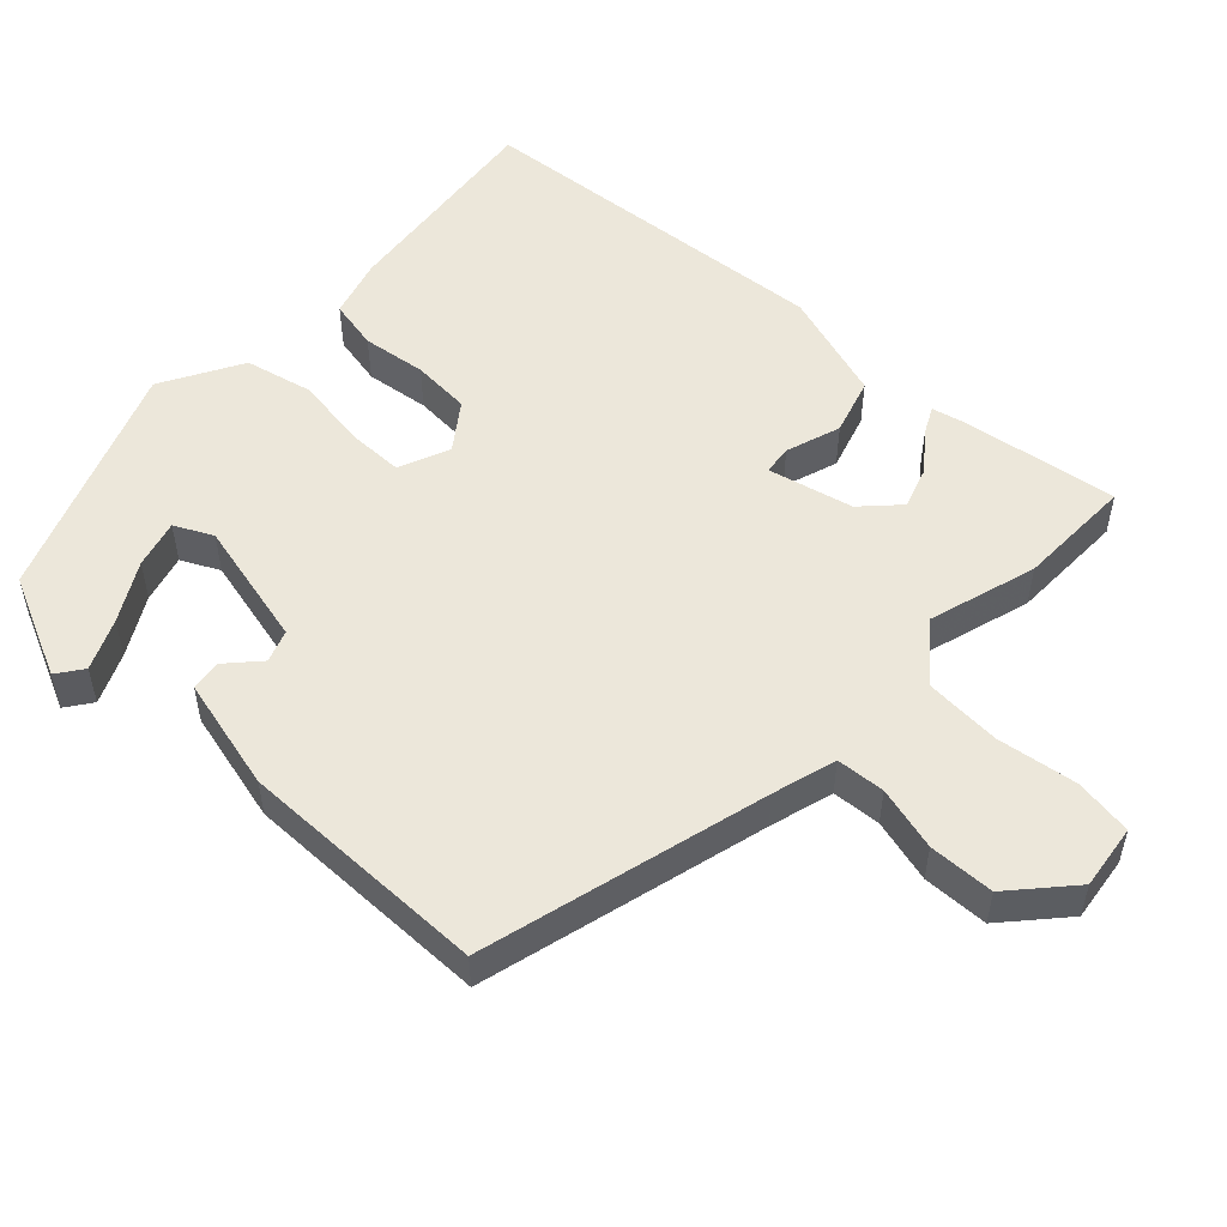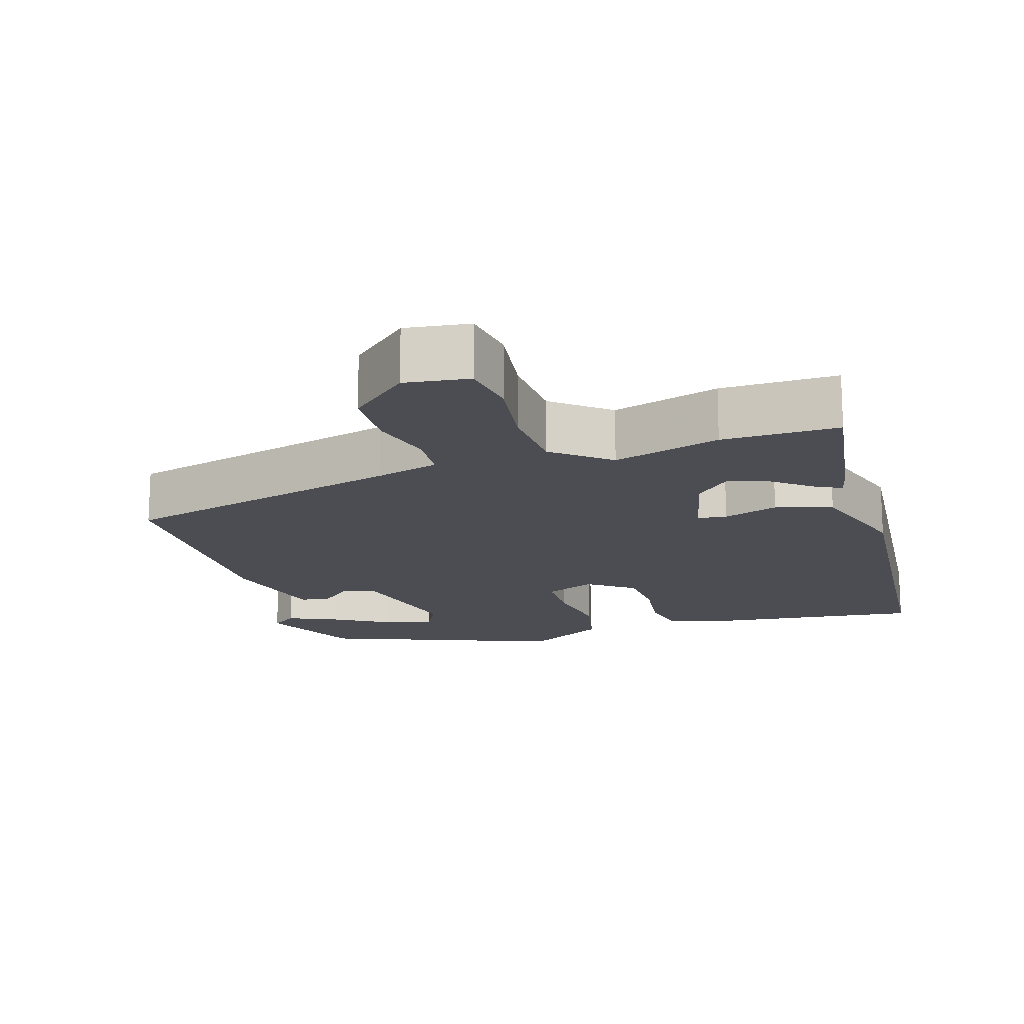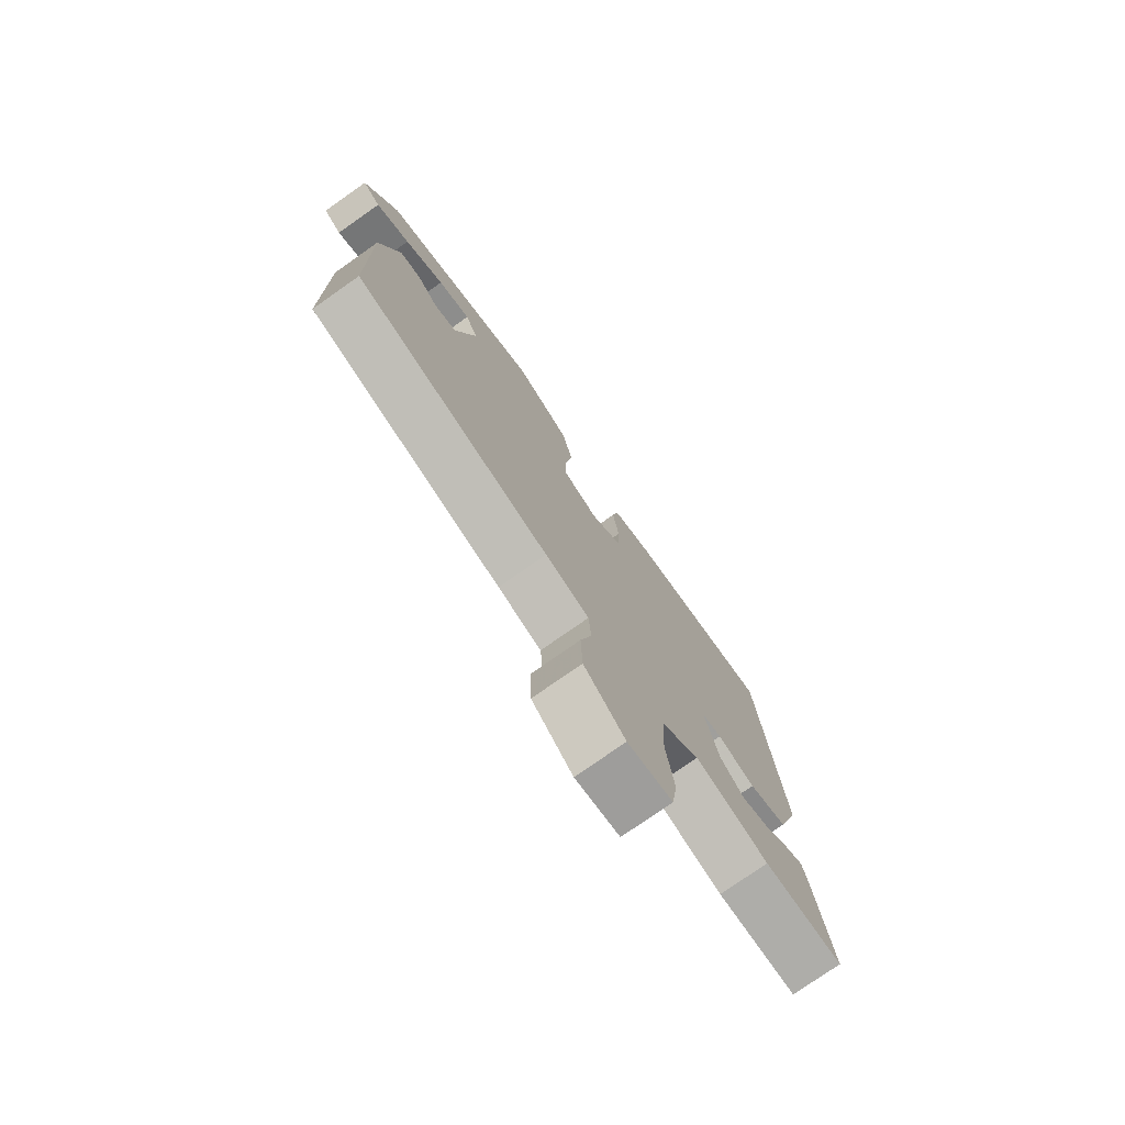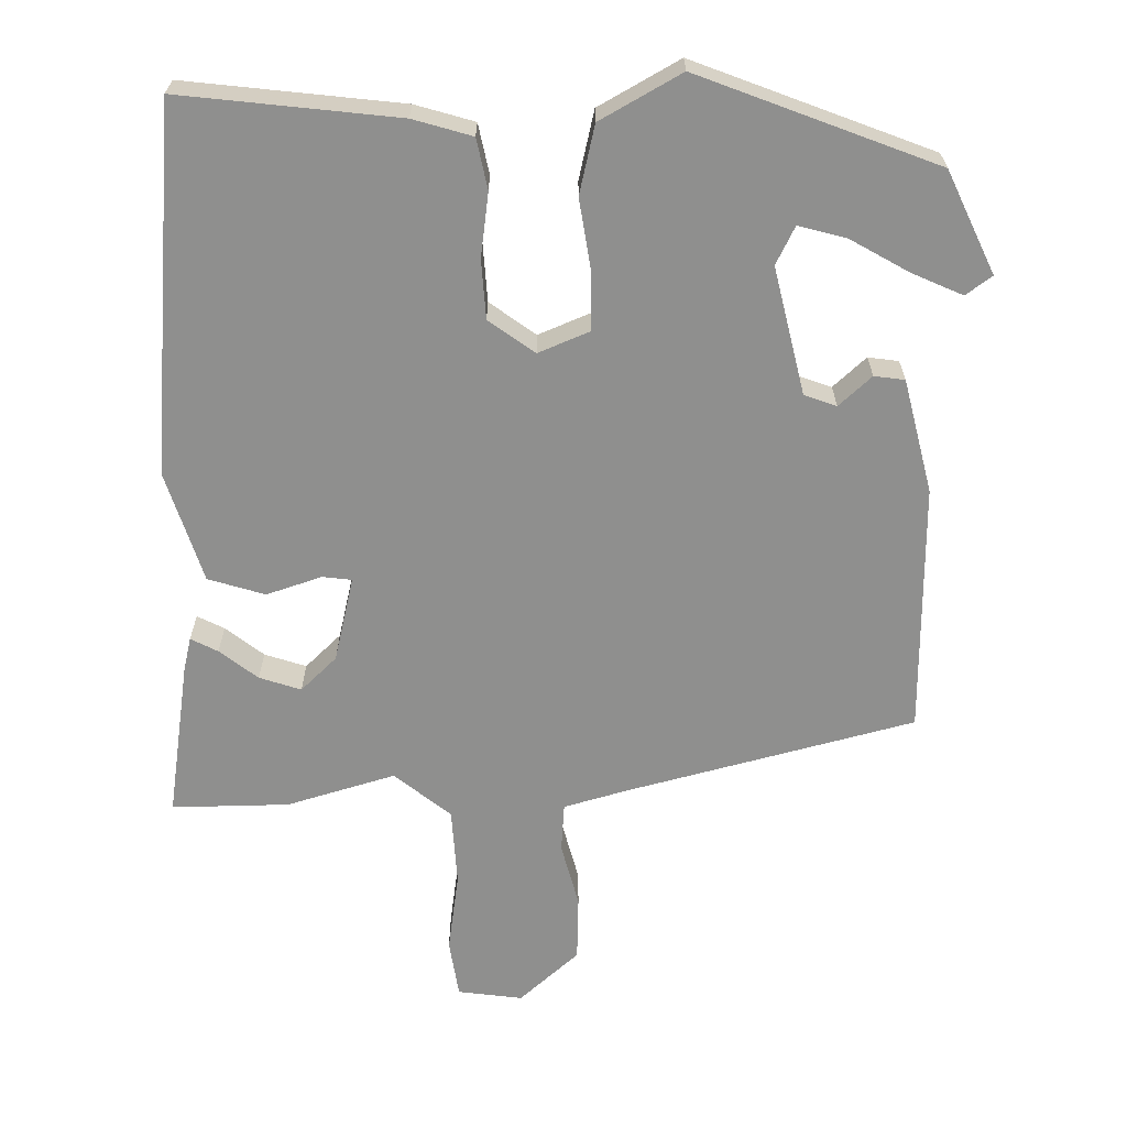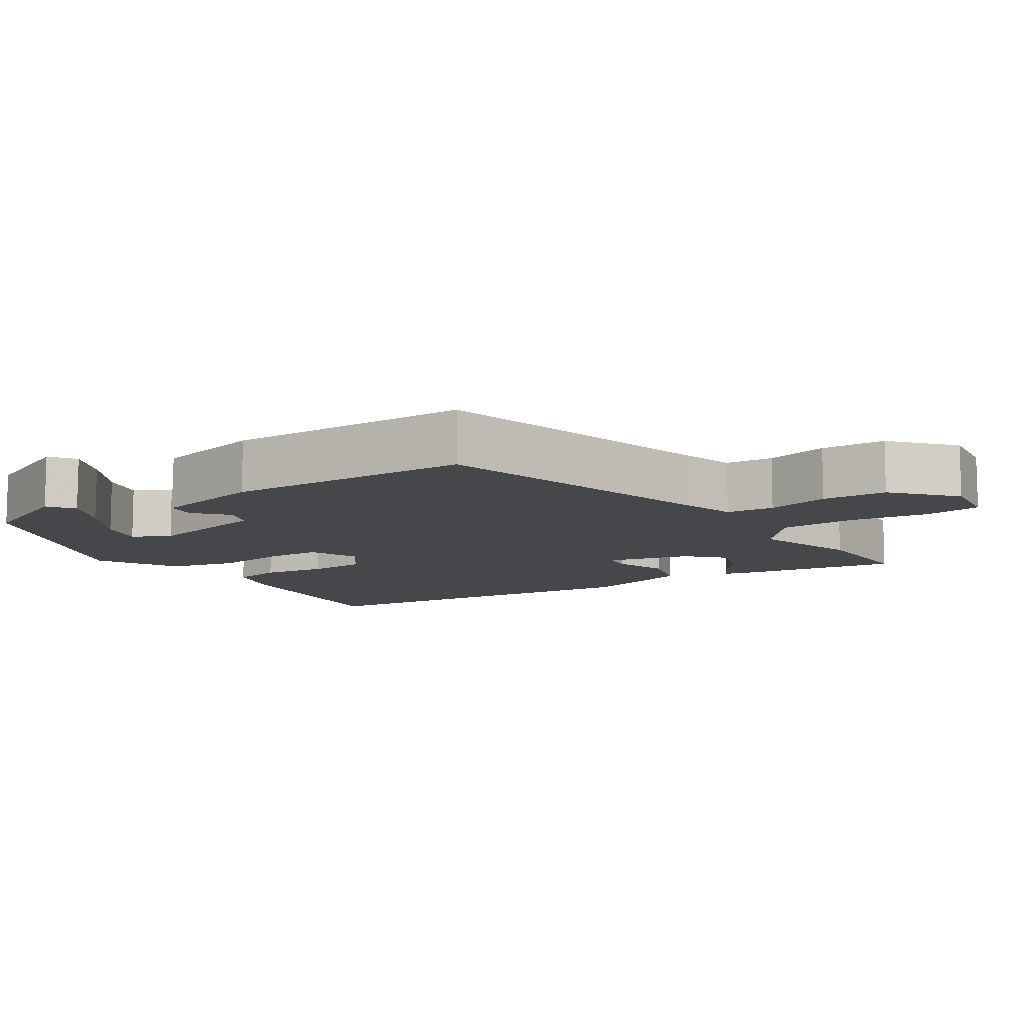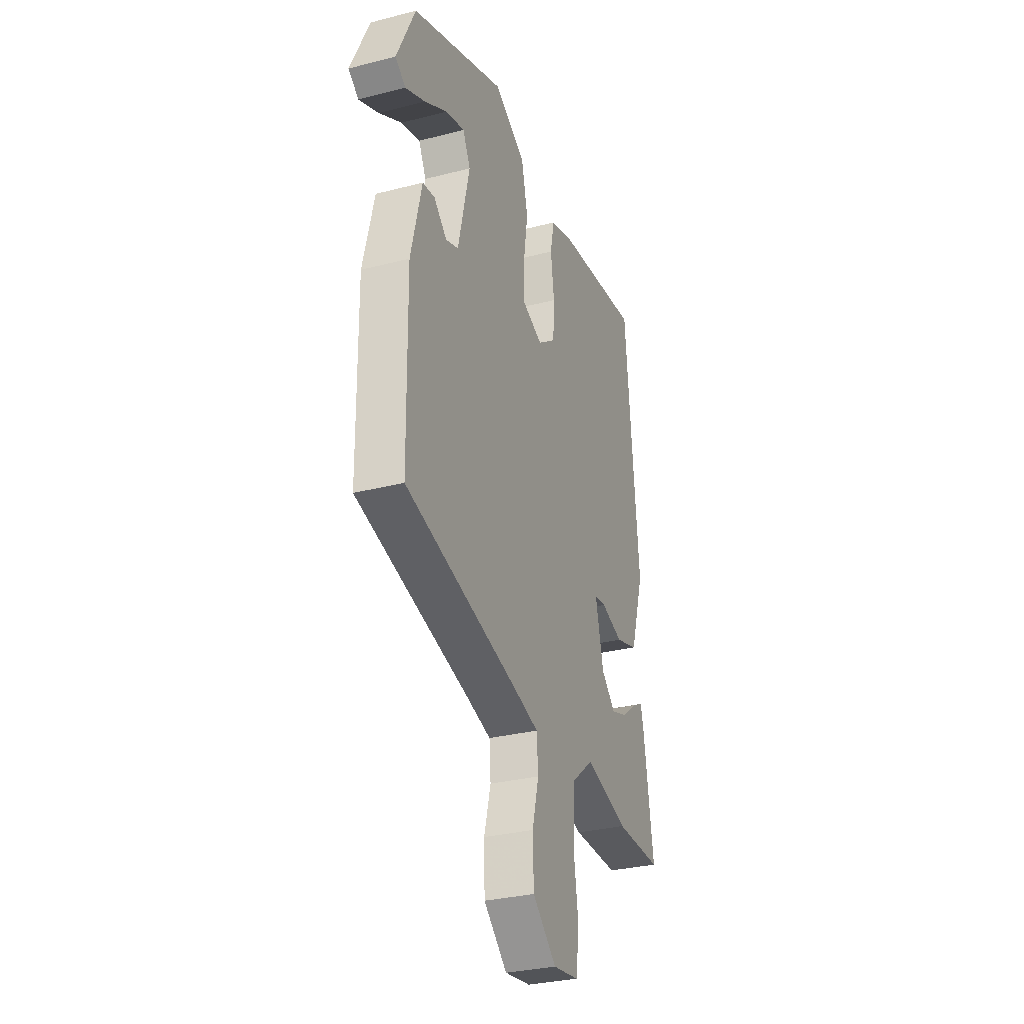
<metadata>
{"format":"obj","ext":"obj","renderer":"f3d","projection":"perspective","resolution":1024,"background":"white","views":[{"elev":52.8,"azim":133.4,"up":"+Y"},{"elev":-16.4,"azim":-162.6,"up":"+Y"},{"elev":-76.6,"azim":125.1,"up":"+Z"},{"elev":-65.2,"azim":0.8,"up":"+Y"},{"elev":-10.3,"azim":123.2,"up":"+Y"},{"elev":-30.6,"azim":110.4,"up":"+Z"}]}
</metadata>
<code>
v -0.395 0.07 -0.499
v -0.556 0.07 -0.501
v -0.523 0.07 -0.286
v -0.512 0.07 -0.24
v -0.475 0.07 -0.259
v -0.423 0.07 -0.3
v -0.366 0.07 -0.319
v -0.317 0.07 -0.272
v -0.289 0.07 -0.155
v -0.329 0.07 -0.15
v -0.405 0.07 -0.175
v -0.483 0.07 -0.151
v -0.531 0.07 0.002
v -0.486 0.07 0.505
v -0.188 0.07 0.47
v -0.107 0.07 0.446
v -0.093 0.07 0.377
v -0.105 0.07 0.289
v -0.1 0.07 0.208
v -0.037 0.07 0.162
v 0.033 0.07 0.191
v 0.034 0.07 0.269
v 0.019 0.07 0.368
v 0.041 0.07 0.462
v 0.152 0.07 0.524
v 0.477 0.07 0.398
v 0.542 0.07 0.258
v 0.506 0.07 0.232
v 0.437 0.07 0.263
v 0.357 0.07 0.309
v 0.291 0.07 0.327
v 0.265 0.07 0.275
v 0.306 0.07 0.1
v 0.35 0.07 0.084
v 0.395 0.07 0.125
v 0.437 0.07 0.119
v 0.475 0.07 -0.037
v 0.471 0.07 -0.381
v 0.077 0.07 -0.483
v -0.011 0.07 -0.508
v -0.016 0.07 -0.575
v 0.007 0.07 -0.663
v 0.004 0.07 -0.753
v -0.078 0.07 -0.826
v -0.167 0.07 -0.814
v -0.179 0.07 -0.734
v -0.163 0.07 -0.624
v -0.169 0.07 -0.518
v -0.246 0.07 -0.455
v -0.395 0 -0.499
v -0.556 0 -0.501
v -0.523 0 -0.286
v -0.512 0 -0.24
v -0.475 0 -0.259
v -0.423 0 -0.3
v -0.366 0 -0.319
v -0.317 0 -0.272
v -0.289 0 -0.155
v -0.329 0 -0.15
v -0.405 0 -0.175
v -0.483 0 -0.151
v -0.531 0 0.002
v -0.486 0 0.505
v -0.188 0 0.47
v -0.107 0 0.446
v -0.093 0 0.377
v -0.105 0 0.289
v -0.1 0 0.208
v -0.037 0 0.162
v 0.033 0 0.191
v 0.034 0 0.269
v 0.019 0 0.368
v 0.041 0 0.462
v 0.152 0 0.524
v 0.477 0 0.398
v 0.542 0 0.258
v 0.506 0 0.232
v 0.437 0 0.263
v 0.357 0 0.309
v 0.291 0 0.327
v 0.265 0 0.275
v 0.306 0 0.1
v 0.35 0 0.084
v 0.395 0 0.125
v 0.437 0 0.119
v 0.475 0 -0.037
v 0.471 0 -0.381
v 0.077 0 -0.483
v -0.011 0 -0.508
v -0.016 0 -0.575
v 0.007 0 -0.663
v 0.004 0 -0.753
v -0.078 0 -0.826
v -0.167 0 -0.814
v -0.179 0 -0.734
v -0.163 0 -0.624
v -0.169 0 -0.518
v -0.246 0 -0.455
f 45 46 47
f 44 45 47
f 43 44 47
f 42 43 47
f 41 42 47
f 40 41 47 48
f 39 40 48 49
f 37 38 39
f 36 37 39
f 35 36 39
f 34 35 39
f 33 34 39 49
f 28 29 30
f 27 28 30
f 26 27 30
f 25 26 30
f 25 30 31
f 25 31 32
f 24 25 32
f 23 24 32
f 22 23 32
f 16 17 18
f 15 16 18
f 14 15 18
f 13 14 18
f 12 13 18
f 11 12 18
f 10 11 18
f 9 10 18 19
f 8 9 19 20
f 4 5 6
f 3 4 6
f 2 3 6
f 1 2 6
f 49 1 6
f 49 6 7
f 33 49 7 8
f 21 22 32 33
f 8 20 21 33
f 96 95 94
f 96 94 93
f 96 93 92
f 96 92 91
f 96 91 90
f 97 96 90 89
f 98 97 89 88
f 88 87 86
f 88 86 85
f 88 85 84
f 88 84 83
f 98 88 83 82
f 79 78 77
f 79 77 76
f 79 76 75
f 79 75 74
f 80 79 74
f 81 80 74
f 81 74 73
f 81 73 72
f 81 72 71
f 67 66 65
f 67 65 64
f 67 64 63
f 67 63 62
f 67 62 61
f 67 61 60
f 67 60 59
f 68 67 59 58
f 69 68 58 57
f 55 54 53
f 55 53 52
f 55 52 51
f 55 51 50
f 55 50 98
f 56 55 98
f 57 56 98 82
f 82 81 71 70
f 82 70 69 57
f 1 50 51 2
f 2 51 52 3
f 3 52 53 4
f 4 53 54 5
f 5 54 55 6
f 6 55 56 7
f 7 56 57 8
f 8 57 58 9
f 9 58 59 10
f 10 59 60 11
f 11 60 61 12
f 12 61 62 13
f 13 62 63 14
f 14 63 64 15
f 15 64 65 16
f 16 65 66 17
f 17 66 67 18
f 18 67 68 19
f 19 68 69 20
f 20 69 70 21
f 21 70 71 22
f 22 71 72 23
f 23 72 73 24
f 24 73 74 25
f 25 74 75 26
f 26 75 76 27
f 27 76 77 28
f 28 77 78 29
f 29 78 79 30
f 30 79 80 31
f 31 80 81 32
f 32 81 82 33
f 33 82 83 34
f 34 83 84 35
f 35 84 85 36
f 36 85 86 37
f 37 86 87 38
f 38 87 88 39
f 39 88 89 40
f 40 89 90 41
f 41 90 91 42
f 42 91 92 43
f 43 92 93 44
f 44 93 94 45
f 45 94 95 46
f 46 95 96 47
f 47 96 97 48
f 48 97 98 49
f 49 98 50 1

</code>
